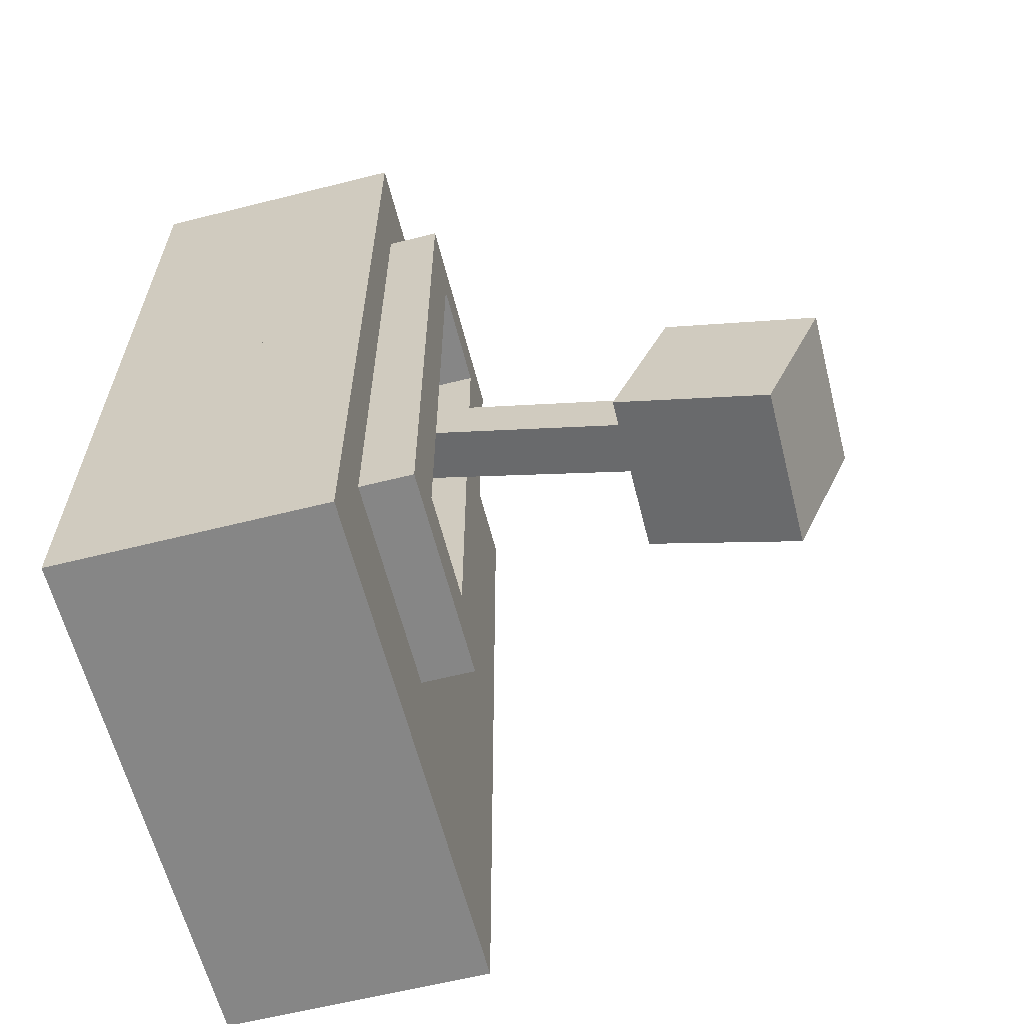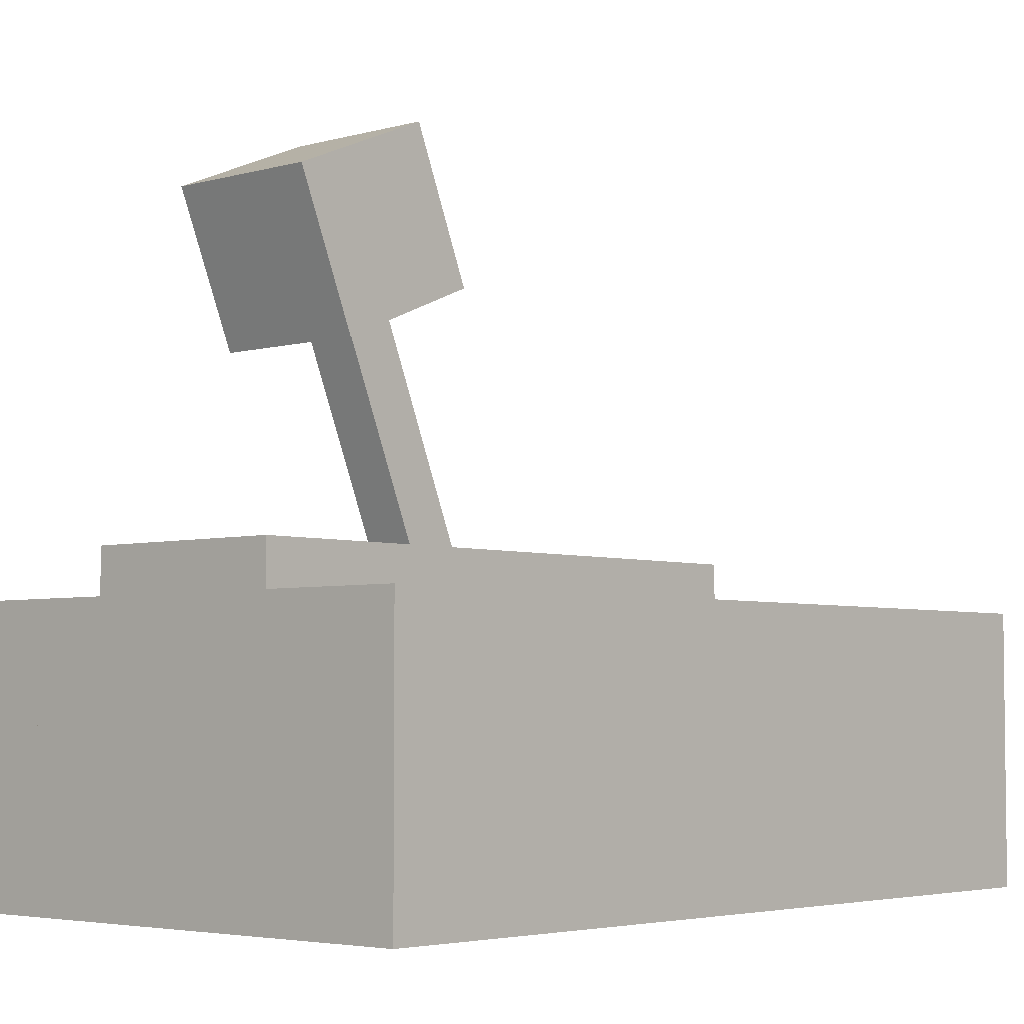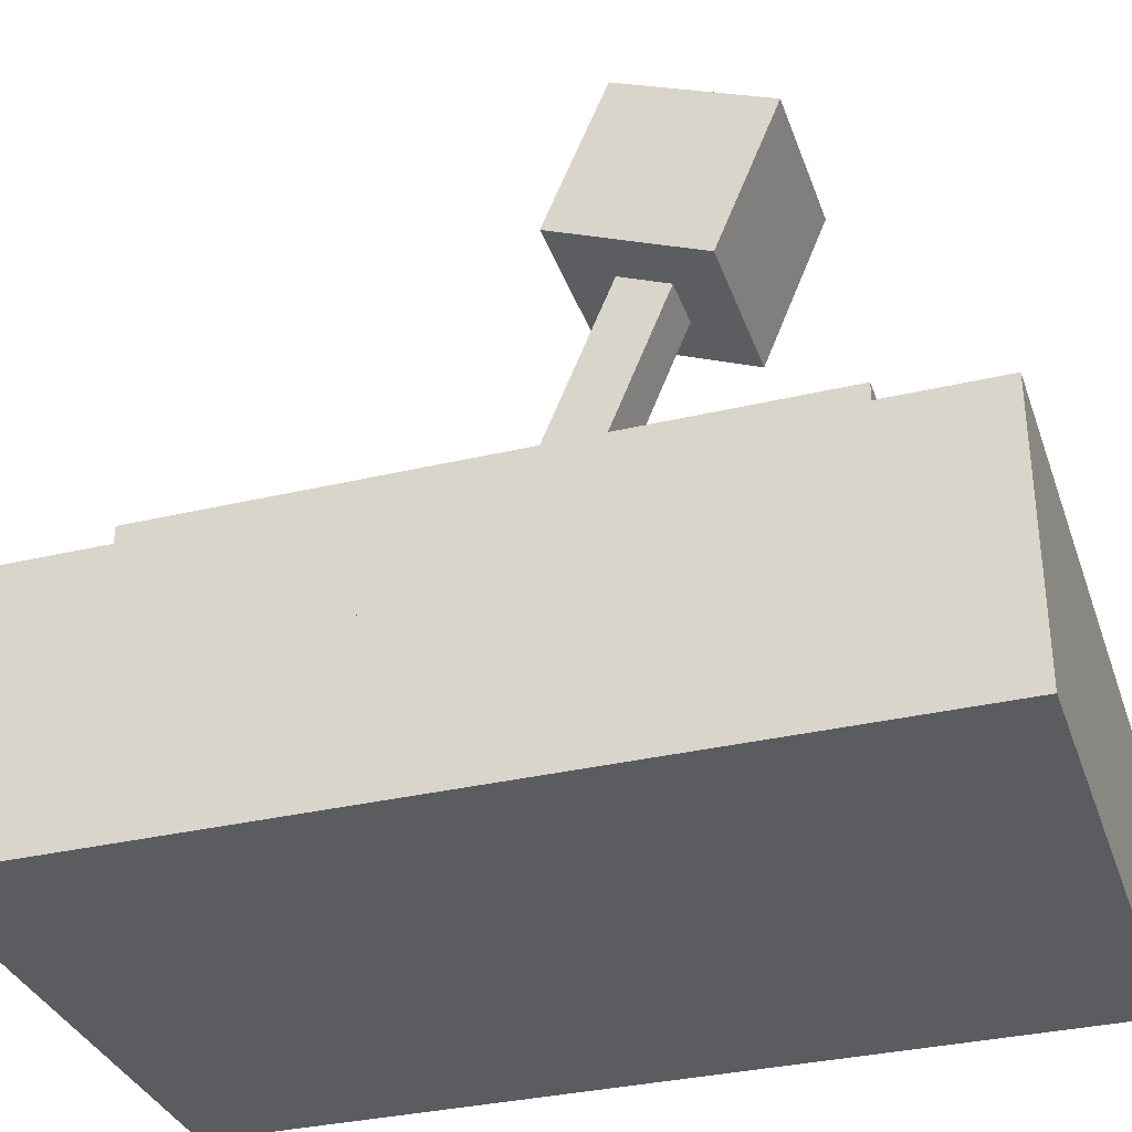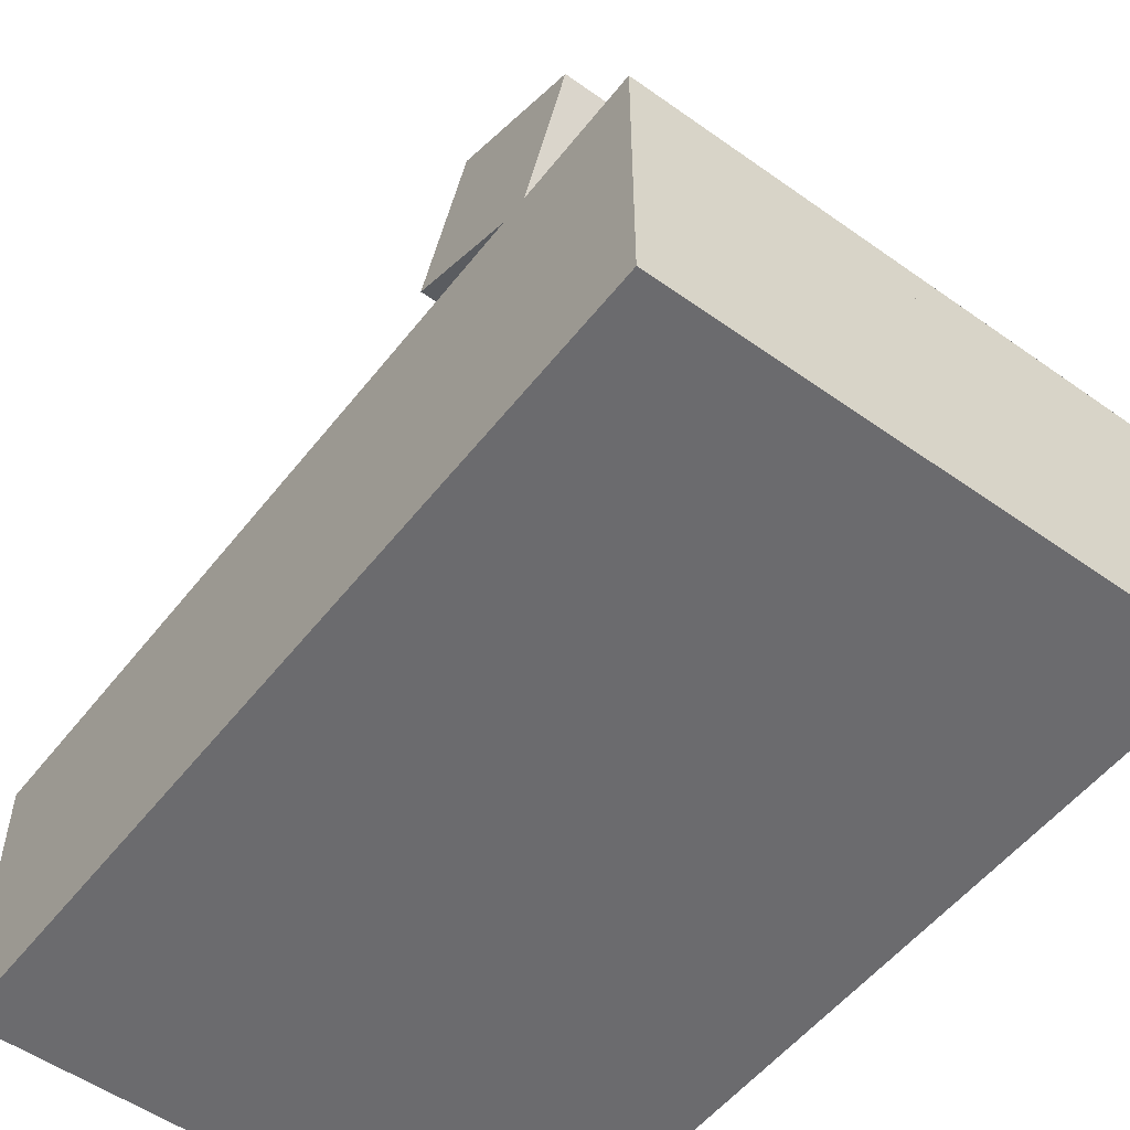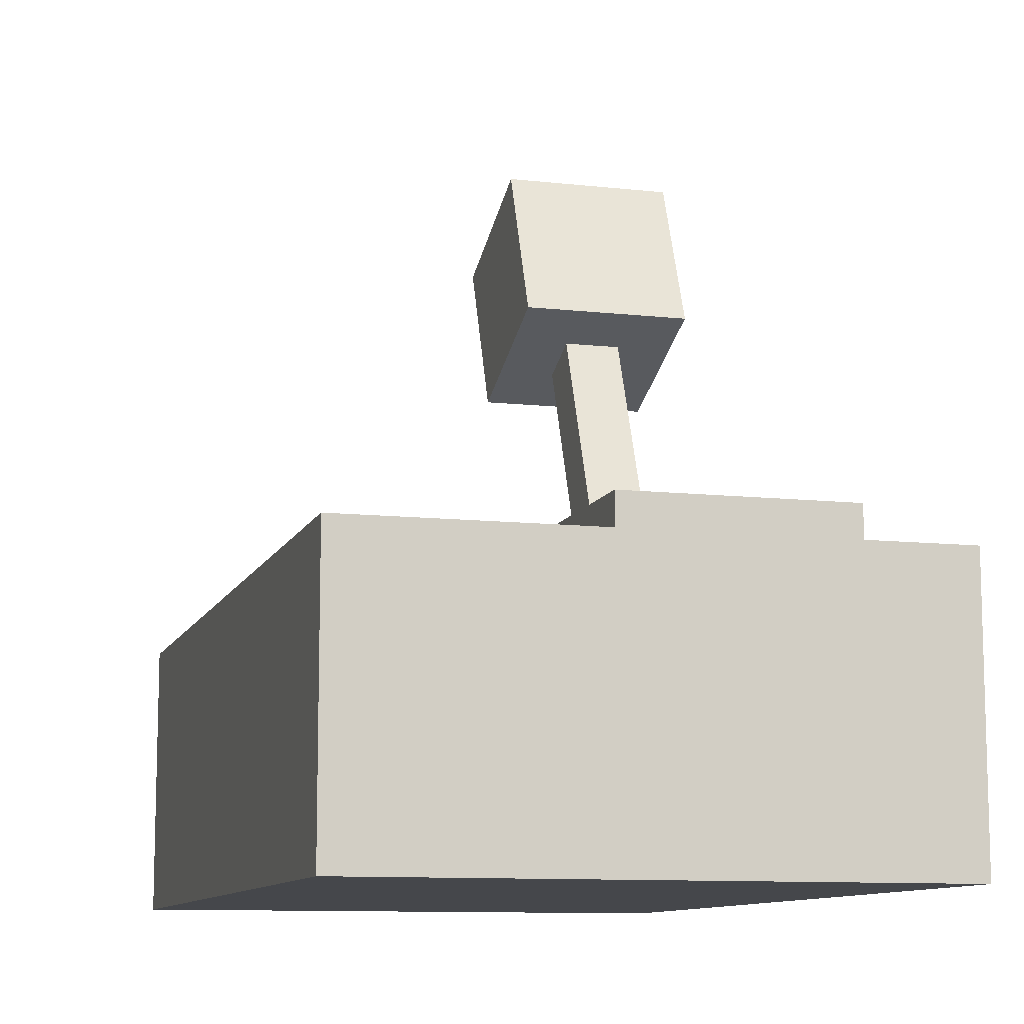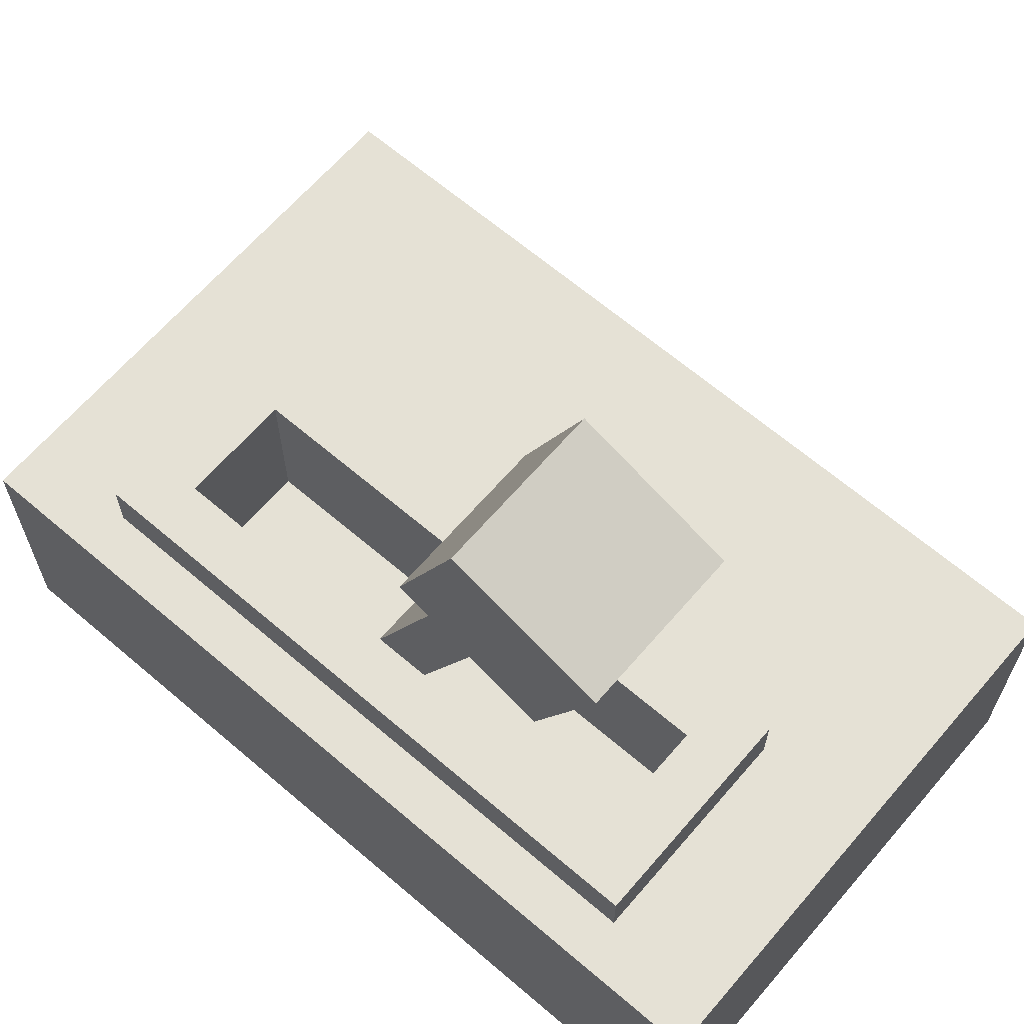
<metadata>
{"format":"obj","ext":"obj","renderer":"f3d","projection":"perspective","resolution":1024,"background":"white","views":[{"elev":-62.1,"azim":104.3,"up":"+Z"},{"elev":-4.3,"azim":-138.1,"up":"+Y"},{"elev":-33.6,"azim":107.9,"up":"+Y"},{"elev":-53.5,"azim":142.8,"up":"+Y"},{"elev":-10.5,"azim":-15.7,"up":"+Y"},{"elev":65.0,"azim":130.7,"up":"+Y"}]}
</metadata>
<code>
o button_cube.006
v 0.7559 -0.9219 -1.069
v 0 -0.9219 -1.069
v 0 -0.3688 -1.069
v 0.7559 -0.3688 -1.069
v 0.7559 -0.9219 -0.885
v 0.7559 -0.3688 -0.885
v 0 -0.9219 -0.885
v 0 -0.3688 -0.885
v 0.9219 -1.475 -1.475
v -0.9219 -1.475 -1.475
v -0.9219 -0.9219 -1.475
v 0.9219 -0.9219 -1.475
v 0.9219 -1.475 1.475
v 0.9219 -0.9219 1.475
v -0.9219 -1.475 1.475
v -0.9219 -0.9219 1.475
v 0.4609 -0.8541 0.02399
v 0.2766 -0.8541 0.02399
v 0.2766 0.3383 -0.4699
v 0.4609 0.3383 -0.4699
v 0.4609 -0.7835 0.1943
v 0.4609 0.4088 -0.2996
v 0.2766 -0.7835 0.1943
v 0.2766 0.4088 -0.2996
v 0.6453 0.2677 -0.6402
v 0.09219 0.2677 -0.6402
v 0.09219 0.7787 -0.8519
v 0.6453 0.7787 -0.8519
v 0.6453 0.4794 -0.1292
v 0.6453 0.9904 -0.3409
v 0.09219 0.4794 -0.1292
v 0.09219 0.9904 -0.3409
v 0 -0.9219 -1.475
v -0.9219 -0.9219 -1.475
v -0.9219 -0.5531 -1.475
v 0 -0.5531 -1.475
v 0 -0.9219 1.475
v 0 -0.5531 1.475
v -0.9219 -0.9219 1.475
v -0.9219 -0.5531 1.475
v 0.9219 -0.9219 -1.475
v 0 -0.9219 -1.475
v 0 -0.5531 -1.475
v 0.9219 -0.5531 -1.475
v 0.9219 -0.9219 -1.069
v 0.9219 -0.5531 -1.069
v 0 -0.9219 -1.069
v 0 -0.5531 -1.069
v 0.9219 -0.9219 1.069
v 0 -0.9219 1.069
v 0 -0.5531 1.069
v 0.9219 -0.5531 1.069
v 0.9219 -0.9219 1.475
v 0.9219 -0.5531 1.475
v 0 -0.9219 1.475
v 0 -0.5531 1.475
v 0.9219 -0.9219 -1.069
v 0.7559 -0.9219 -1.069
v 0.7559 -0.5531 -1.069
v 0.9219 -0.5531 -1.069
v 0.9219 -0.9219 1.069
v 0.9219 -0.5531 1.069
v 0.7559 -0.9219 1.069
v 0.7559 -0.5531 1.069
v 0.7559 -0.9219 0.885
v 0 -0.9219 0.885
v 0 -0.3688 0.885
v 0.7559 -0.3688 0.885
v 0.7559 -0.9219 1.069
v 0.7559 -0.3688 1.069
v 0 -0.9219 1.069
v 0 -0.3688 1.069
v 0.1844 -0.9219 -0.885
v 0 -0.9219 -0.885
v 0 -0.3688 -0.885
v 0.1844 -0.3688 -0.885
v 0.1844 -0.9219 0.885
v 0.1844 -0.3688 0.885
v 0 -0.9219 0.885
v 0 -0.3688 0.885
v 0.7559 -0.9219 -0.885
v 0.5716 -0.9219 -0.885
v 0.5716 -0.3688 -0.885
v 0.7559 -0.3688 -0.885
v 0.7559 -0.9219 0.885
v 0.7559 -0.3688 0.885
v 0.5716 -0.9219 0.885
v 0.5716 -0.3688 0.885
f 1 2 3 4
f 5 1 4 6
f 7 5 6 8
f 2 7 8 3
f 8 6 4 3
f 2 1 5 7
f 9 10 11 12
f 13 9 12 14
f 15 13 14 16
f 10 15 16 11
f 16 14 12 11
f 10 9 13 15
f 17 18 19 20
f 21 17 20 22
f 23 21 22 24
f 18 23 24 19
f 24 22 20 19
f 18 17 21 23
f 25 26 27 28
f 29 25 28 30
f 31 29 30 32
f 26 31 32 27
f 32 30 28 27
f 26 25 29 31
f 33 34 35 36
f 37 33 36 38
f 39 37 38 40
f 34 39 40 35
f 40 38 36 35
f 34 33 37 39
f 41 42 43 44
f 45 41 44 46
f 47 45 46 48
f 42 47 48 43
f 48 46 44 43
f 42 41 45 47
f 49 50 51 52
f 53 49 52 54
f 55 53 54 56
f 50 55 56 51
f 56 54 52 51
f 50 49 53 55
f 57 58 59 60
f 61 57 60 62
f 63 61 62 64
f 58 63 64 59
f 64 62 60 59
f 58 57 61 63
f 65 66 67 68
f 69 65 68 70
f 71 69 70 72
f 66 71 72 67
f 72 70 68 67
f 66 65 69 71
f 73 74 75 76
f 77 73 76 78
f 79 77 78 80
f 74 79 80 75
f 80 78 76 75
f 74 73 77 79
f 81 82 83 84
f 85 81 84 86
f 87 85 86 88
f 82 87 88 83
f 88 86 84 83
f 82 81 85 87

</code>
